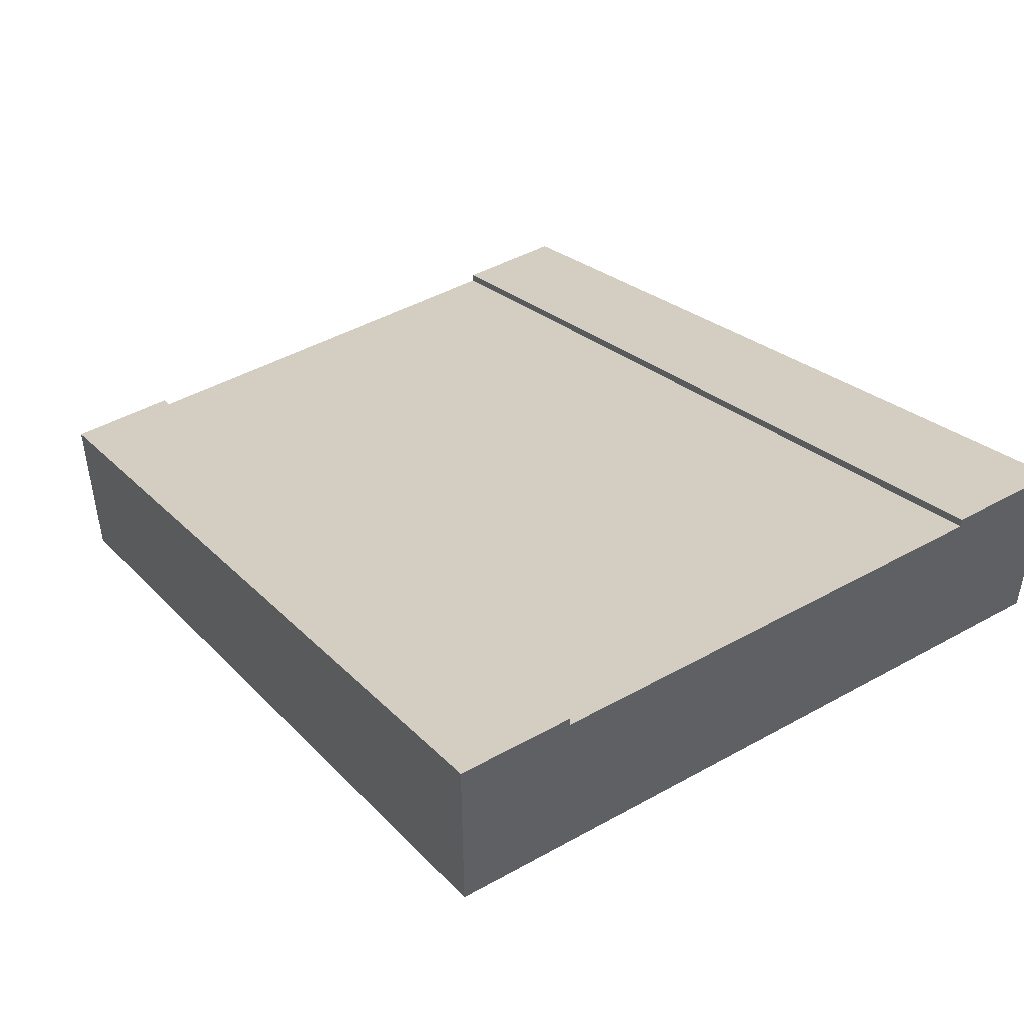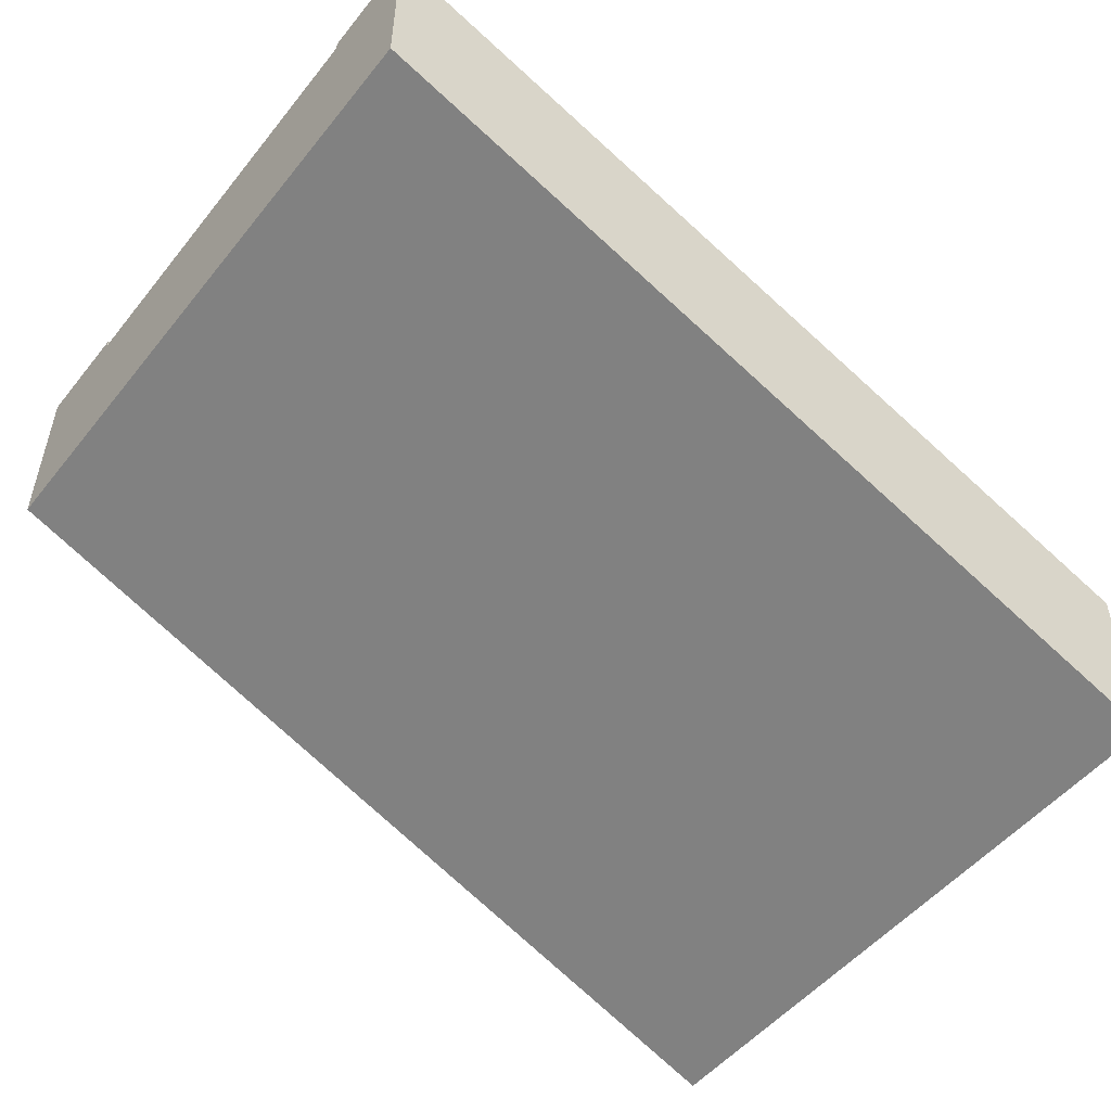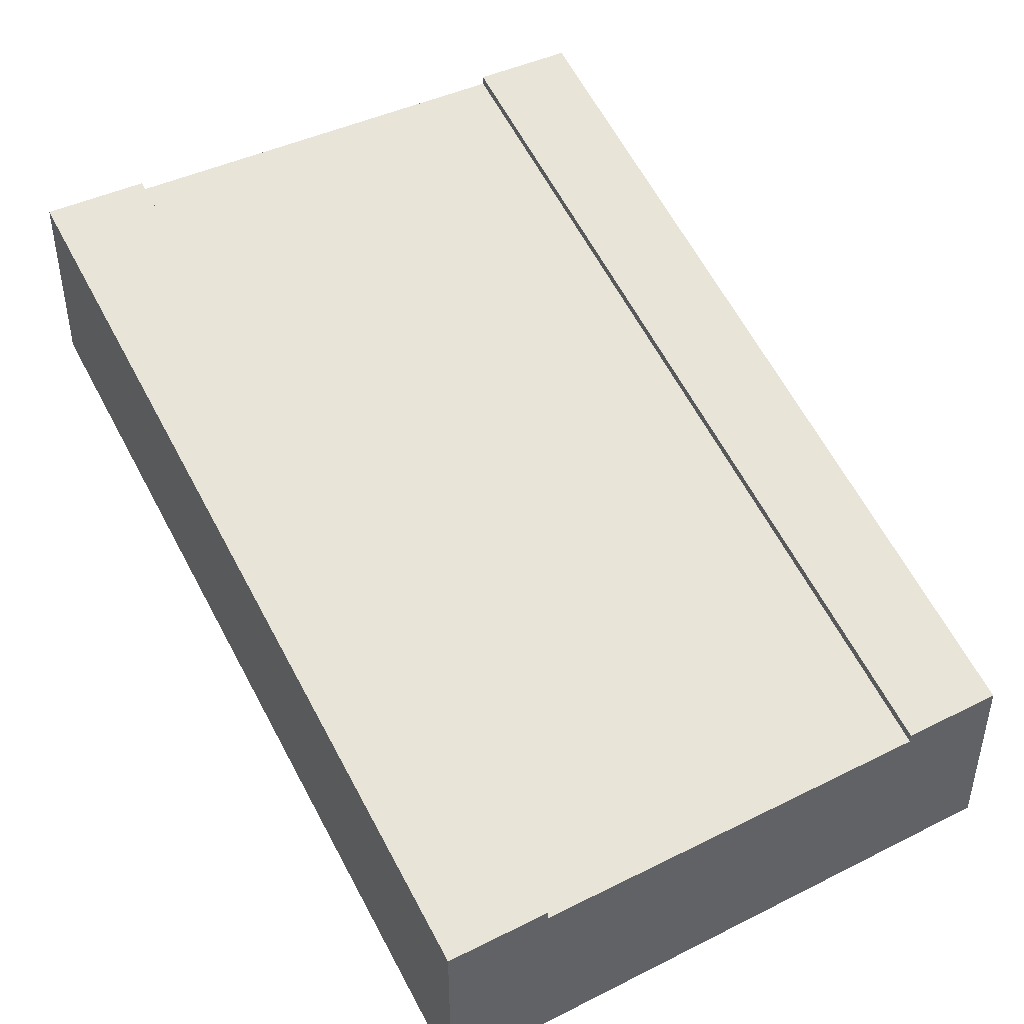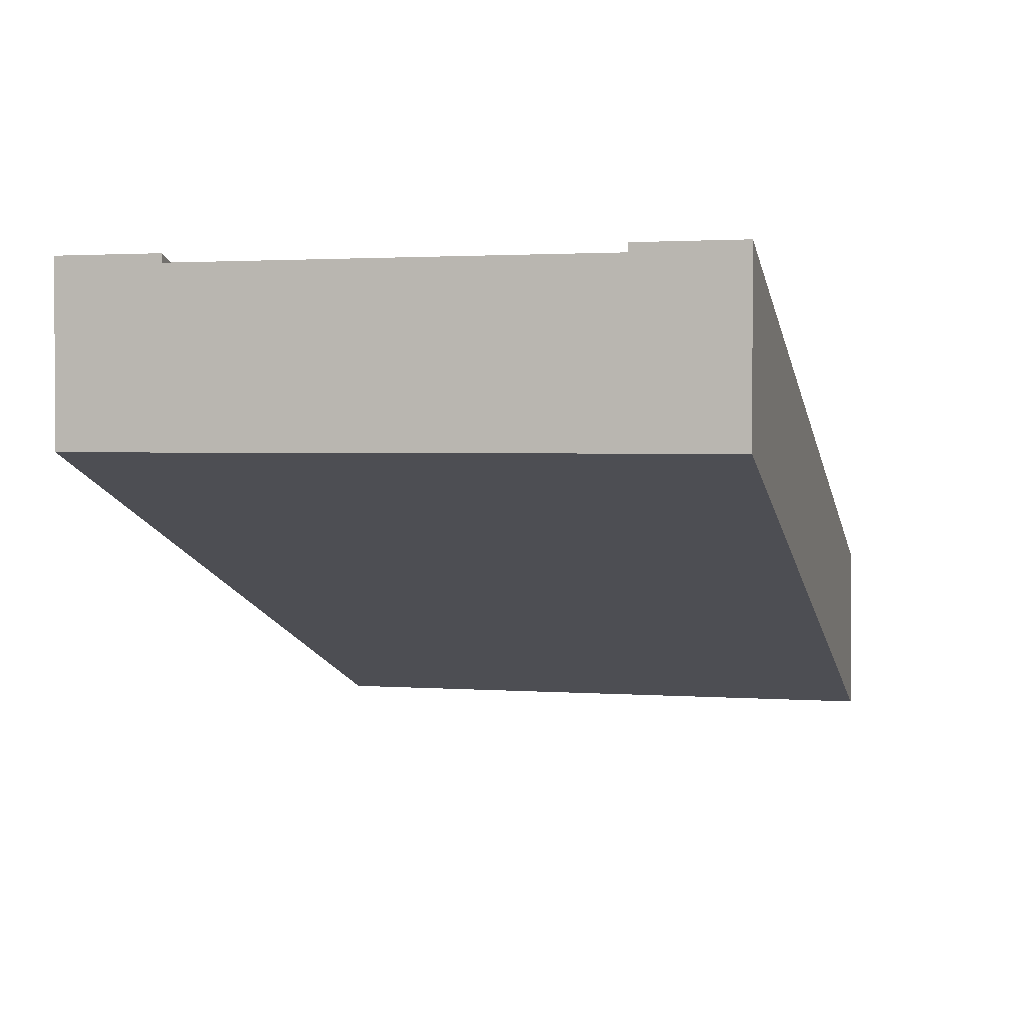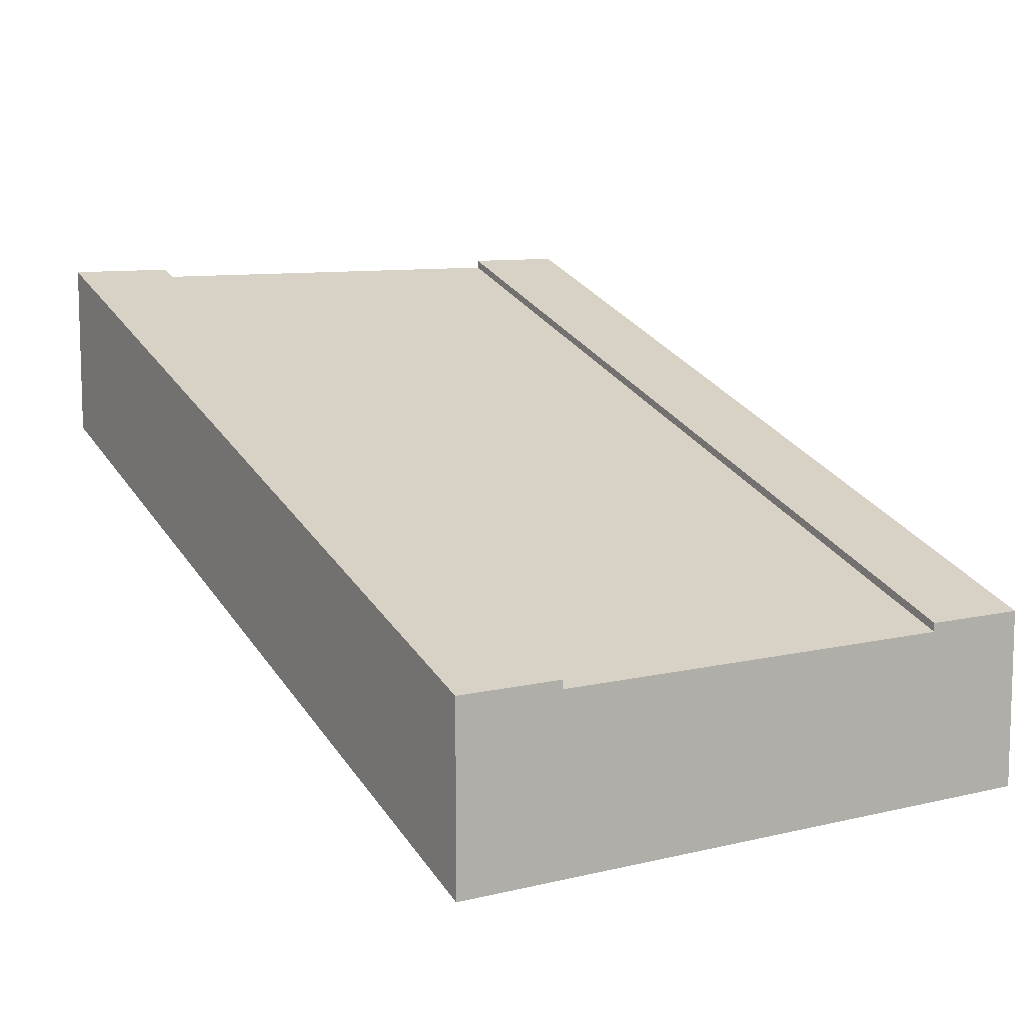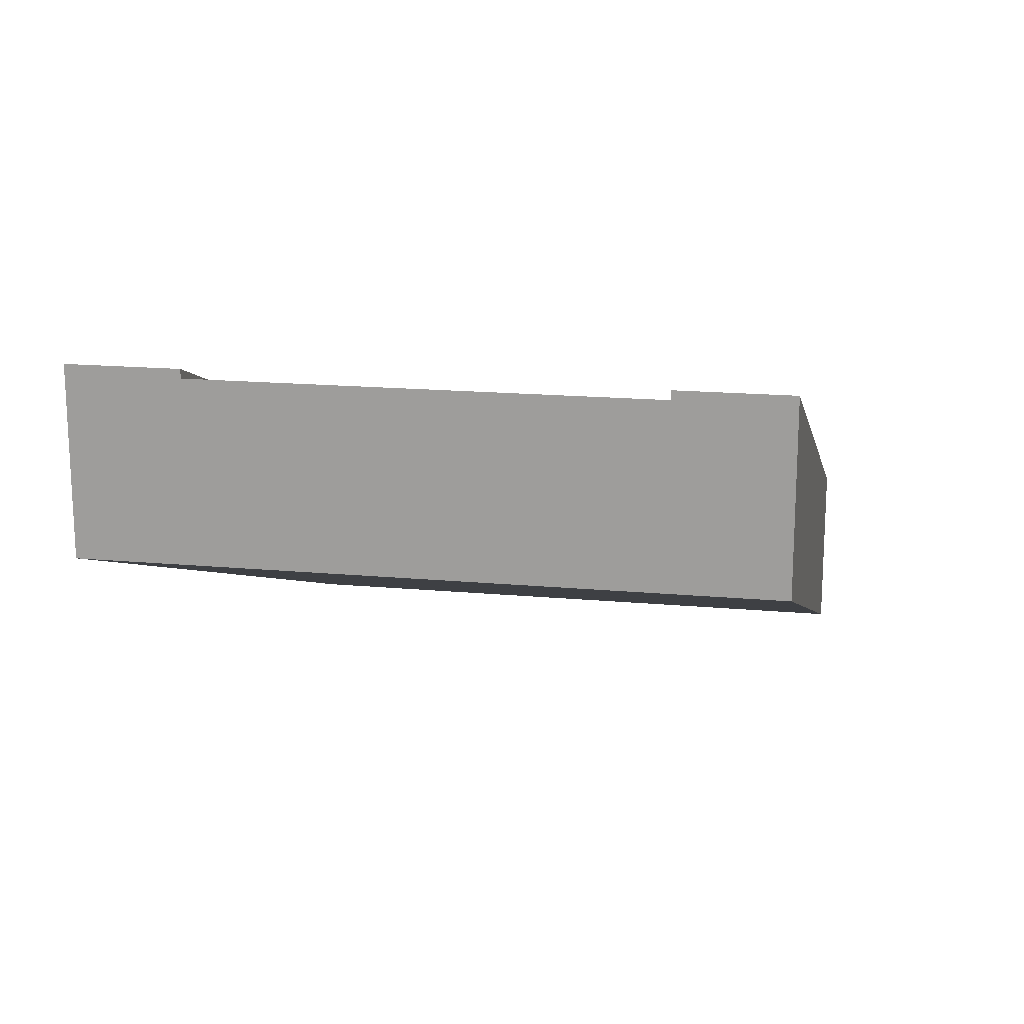
<metadata>
{"format":"obj","ext":"obj","renderer":"f3d","projection":"perspective","resolution":1024,"background":"white","views":[{"elev":46.2,"azim":-122.4,"up":"+Y"},{"elev":-51.2,"azim":-37.5,"up":"+Y"},{"elev":42.8,"azim":59.4,"up":"+Y"},{"elev":2.1,"azim":-75.3,"up":"+Y"},{"elev":9.4,"azim":58.2,"up":"+Y"},{"elev":17.0,"azim":-79.5,"up":"+Y"}]}
</metadata>
<code>
o Mesh1_Group1_Model.205
v -1.5 1.1 -0.75
v -1.5 1.1 1.5
v -1.5 1.4 1.125
v 1.5 0.63 -0.75
v -1.5 1.73 -0.75
v -1.5 1.73 -0.375
v 1.5 0.63 -0.375
v 1.5 0 1.5
v 1.5 0 -0.75
v 1.5 0.3 -0.375
v 1.5 0.63 1.5
v -1.5 1.73 1.5
v 1.5 0.63 1.125
v -1.5 1.73 1.125
v -1.5 1.7 1.125
v 1.5 0.6 1.125
v -1.5 1.7 -0.375
v -1.5 1.4 -0.375
v 1.5 0.3 1.125
v 1.5 0.6 -0.375
f 1 2 3
f 4 1 5
f 4 6 7
f 8 9 10
f 2 11 12
f 2 9 8
f 12 13 14
f 15 13 16
f 17 7 6
f 6 5 17
f 5 1 18
f 17 5 18
f 2 12 3
f 12 14 15
f 15 3 12
f 3 18 1
f 4 9 1
f 4 5 6
f 13 11 16
f 11 8 19
f 16 11 19
f 9 4 10
f 4 7 20
f 20 10 4
f 10 19 8
f 2 8 11
f 2 1 9
f 12 11 13
f 15 14 13
f 17 20 7
f 17 16 20
f 17 3 15
f 16 10 20
f 17 15 16
f 17 18 3
f 16 19 10

</code>
